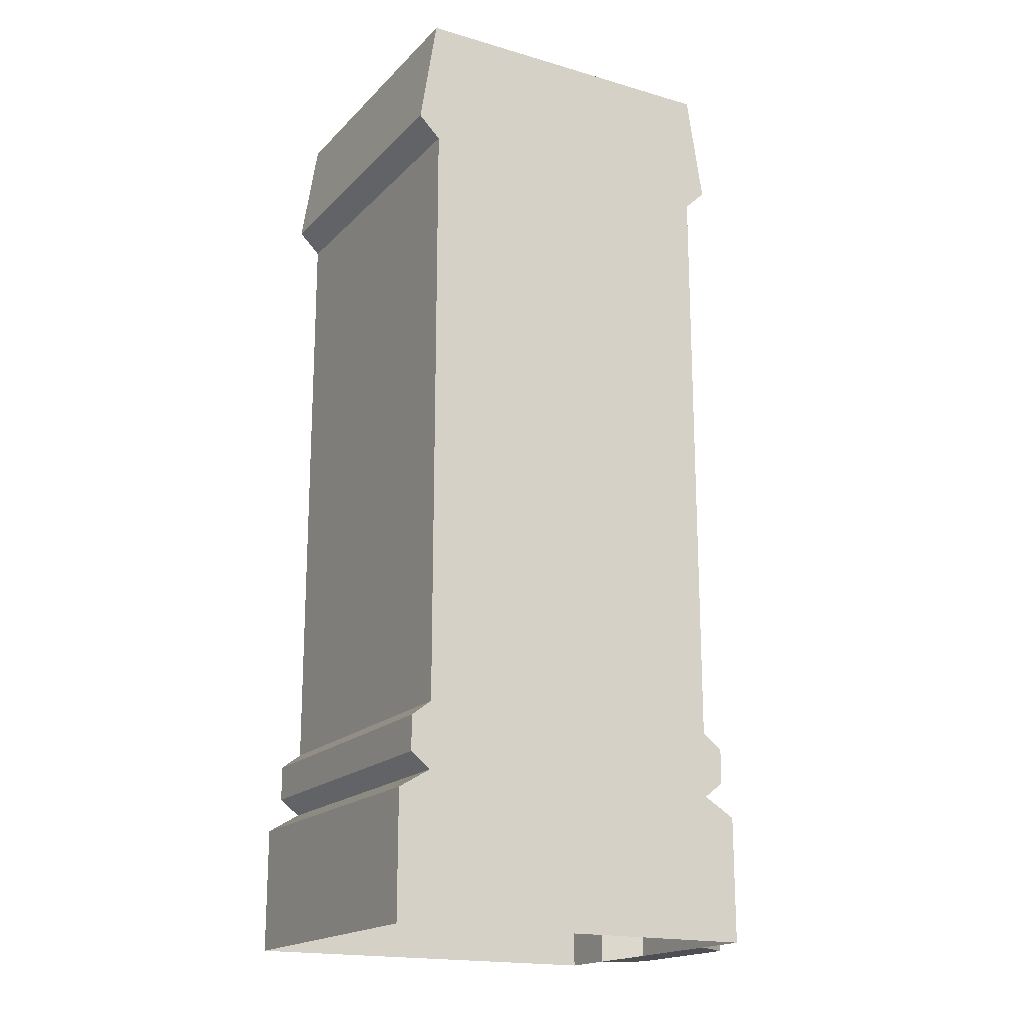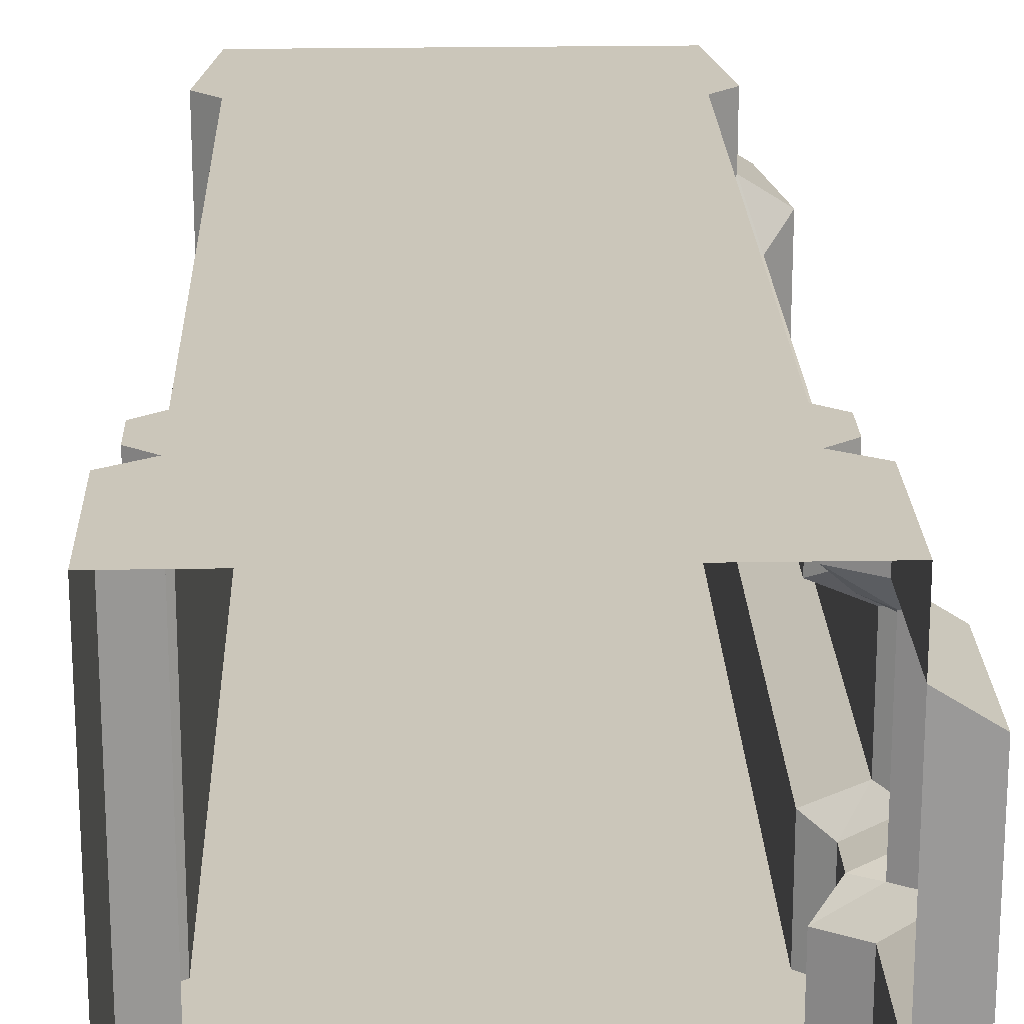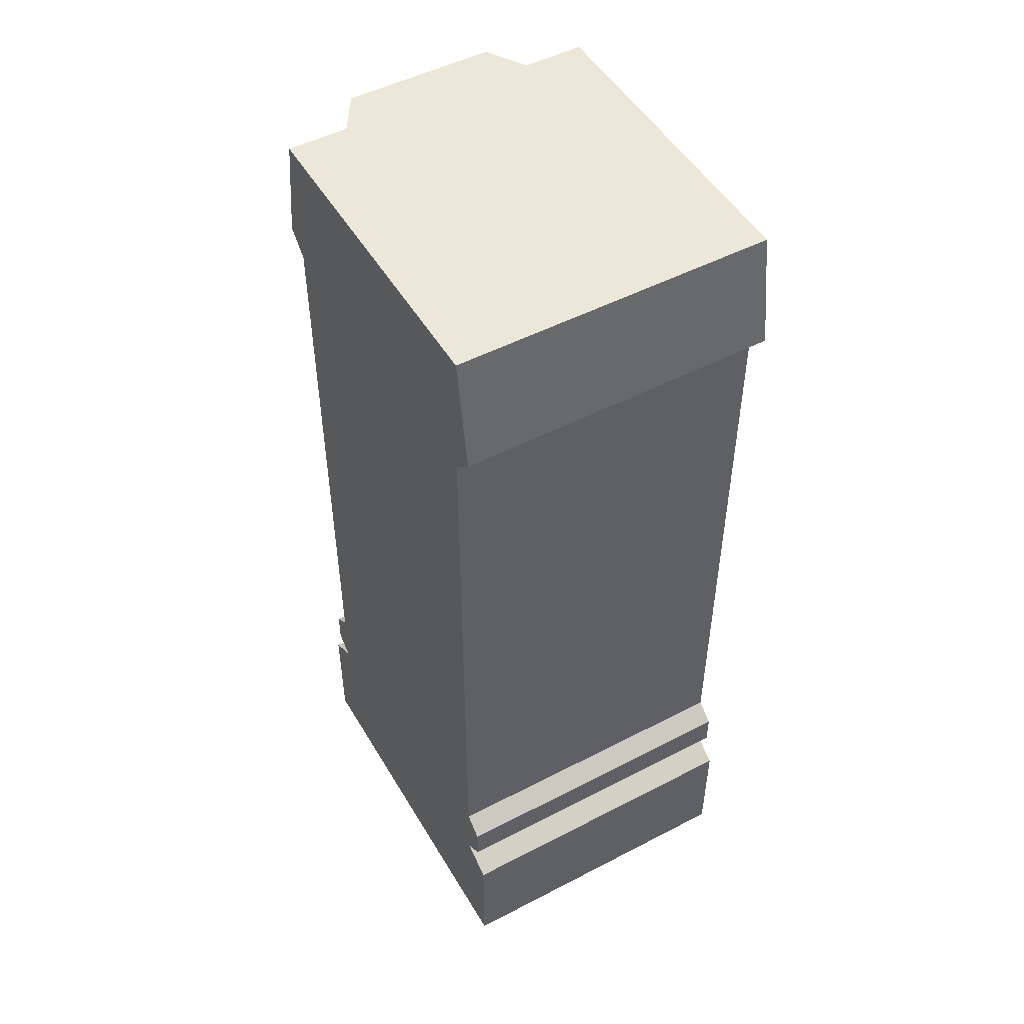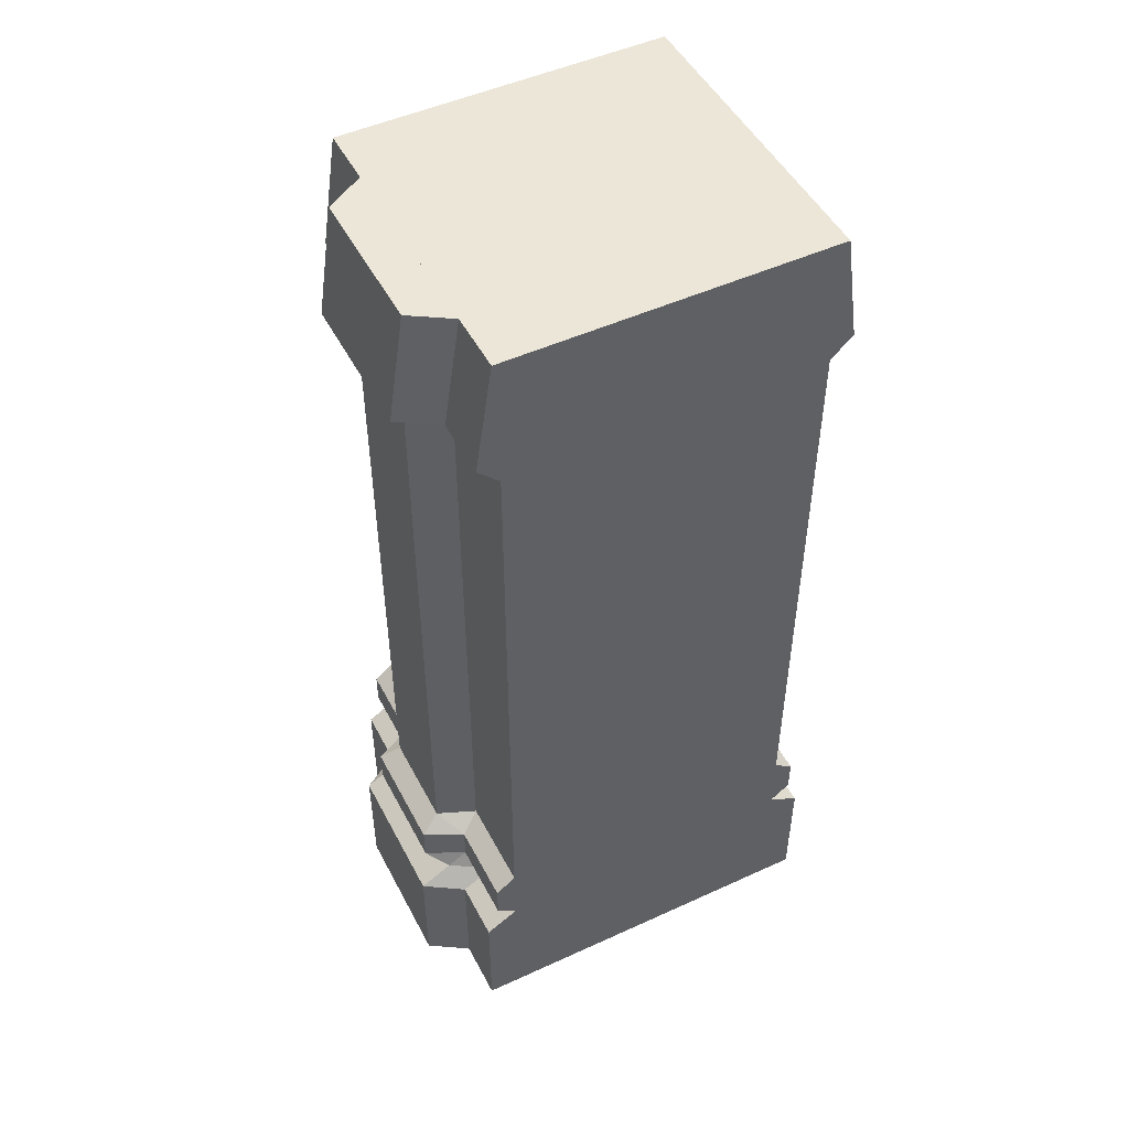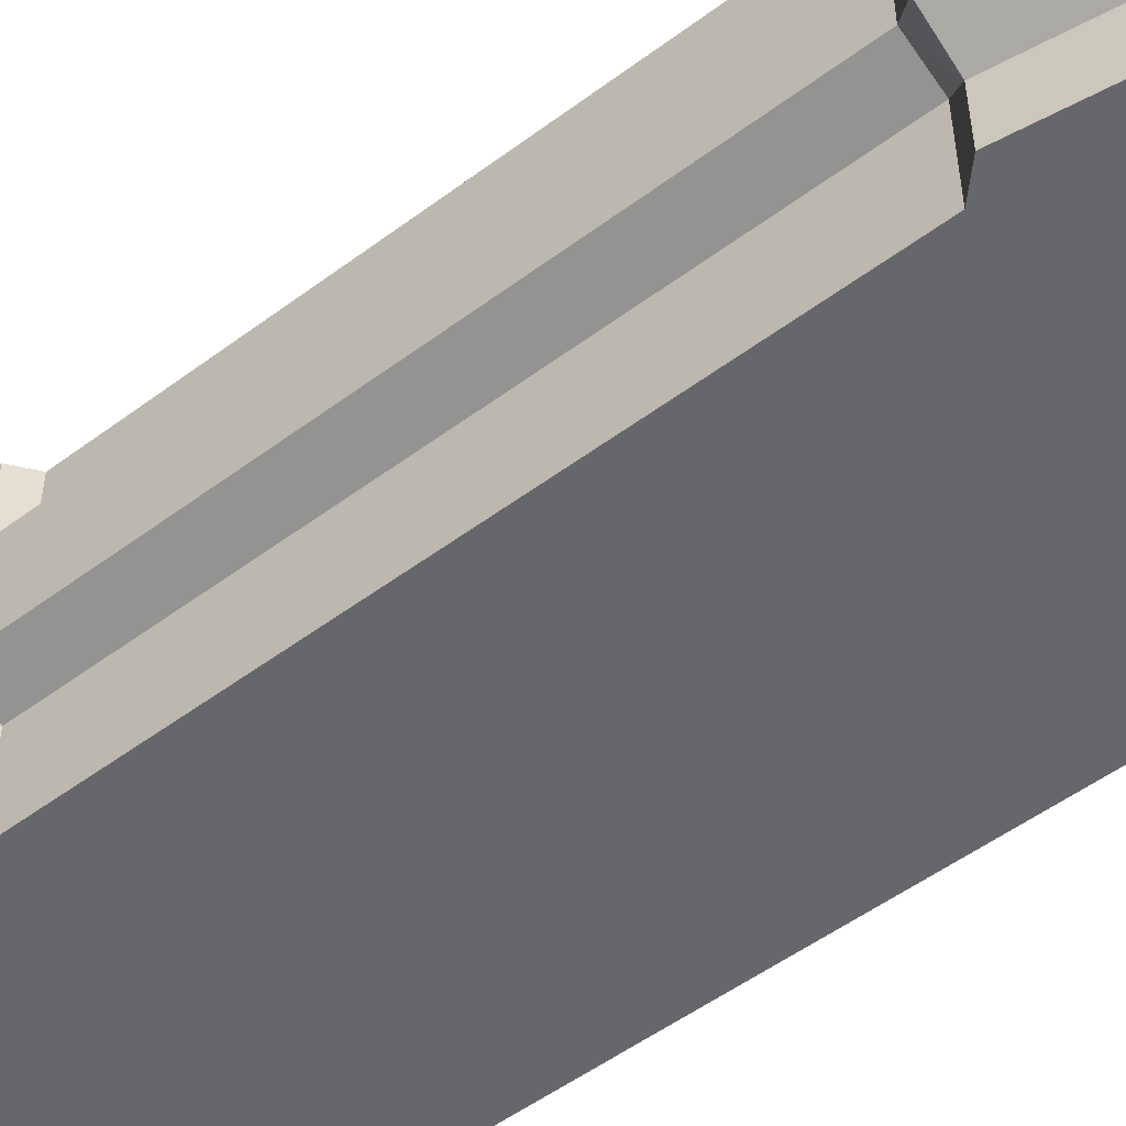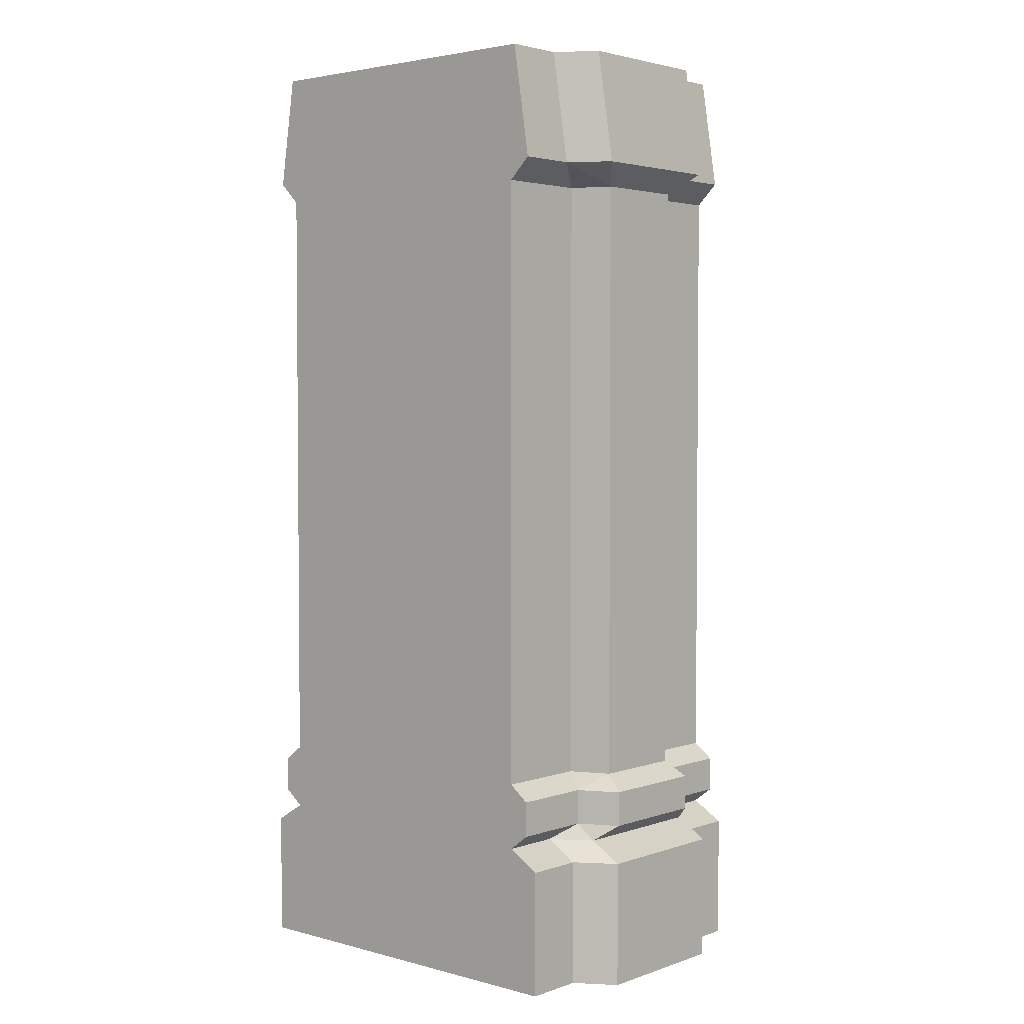
<metadata>
{"format":"obj","ext":"obj","renderer":"f3d","projection":"perspective","resolution":1024,"background":"white","views":[{"elev":-18.2,"azim":-29.3,"up":"+Y"},{"elev":21.1,"azim":-1.8,"up":"+Z"},{"elev":50.1,"azim":-119.7,"up":"+Y"},{"elev":49.3,"azim":153.1,"up":"+Y"},{"elev":-52.1,"azim":128.9,"up":"+Z"},{"elev":3.2,"azim":41.5,"up":"+Y"}]}
</metadata>
<code>
v 1.002 2.58 -0
v 1.002 2.58 1
v 0.002496 2.58 1
v 0.002496 2.58 -0
v 1.017 3 1
v -0.01211 3 1
v -0.01211 3 0
v 1.017 3 0
v 1.072 2.647 1
v -0.0667 2.647 1
v -0.0667 2.647 -0
v 1.072 2.647 -0
v 1.104 0 -0
v 1.104 0 1
v -0.09926 -0 1
v -0.09926 0 -0
v 1.104 0.3967 -0
v -0.09926 0.3967 -0
v -0.09926 0.3967 1
v 1.104 0.3967 1
v 1.002 0.4576 -0
v 0.002496 0.4576 -0
v 0.002496 0.4576 1
v 1.002 0.4576 1
v 1.066 0.5064 0
v -0.06113 0.5064 0
v -0.06113 0.5064 1
v 1.066 0.5064 1
v 1.066 0.617 0
v -0.06113 0.617 0
v -0.06113 0.617 1
v 1.066 0.617 1
v 1.002 0.6655 -0
v 0.002496 0.6655 -0
v 0.002496 0.6655 1
v 1.002 0.6655 1
v 1.017 3 0.1887
v 1.072 2.647 0.1887
v 1.002 2.58 0.2965
v 1.002 0.6655 0.2965
v 1.066 0.617 0.2578
v 1.066 0.5064 0.2578
v 1.002 0.4576 0.1887
v 1.104 0.3967 0.1887
v 1.104 0 0.1887
v 1.017 3 0.8113
v 1.072 2.647 0.8113
v 1.002 2.58 0.7035
v 1.002 0.6655 0.7035
v 1.066 0.617 0.7422
v 1.066 0.5064 0.7422
v 1.002 0.4576 0.8113
v 1.104 0.3967 0.8113
v 1.104 0 0.8113
v 1.194 2.647 0.2659
v 1.194 2.647 0.7341
v 1.14 3 0.2659
v 1.14 3 0.7341
v 1.125 2.58 0.347
v 1.125 2.58 0.653
v 1.125 0.6655 0.653
v 1.125 0.6655 0.347
v 1.189 0.617 0.6821
v 1.189 0.617 0.3179
v 1.189 0.5064 0.6821
v 1.189 0.5064 0.3179
v 1.125 0.4576 0.7341
v 1.125 0.4576 0.2659
v 1.227 0.3967 0.7341
v 1.227 0.3967 0.2659
v 1.227 0 0.2659
v 1.227 0 0.7341
f 6 10 5
f 5 10 9
f 12 11 8
f 8 11 7
f 38 12 37
f 37 12 8
f 12 38 1
f 1 38 39
f 3 2 10
f 10 2 9
f 1 4 12
f 12 4 11
f 3 35 2
f 2 35 36
f 1 33 4
f 4 33 34
f 40 33 39
f 39 33 1
f 17 13 18
f 18 13 16
f 15 19 16
f 16 19 18
f 20 19 14
f 14 19 15
f 13 17 45
f 45 17 44
f 21 17 22
f 22 17 18
f 19 23 18
f 18 23 22
f 24 23 20
f 20 23 19
f 44 17 43
f 43 17 21
f 25 21 26
f 26 21 22
f 23 27 22
f 22 27 26
f 28 27 24
f 24 27 23
f 21 25 43
f 43 25 42
f 29 25 30
f 30 25 26
f 27 31 26
f 26 31 30
f 32 31 28
f 28 31 27
f 42 25 41
f 41 25 29
f 33 29 34
f 34 29 30
f 31 35 30
f 30 35 34
f 36 35 32
f 32 35 31
f 29 33 41
f 41 33 40
f 56 55 58
f 58 55 57
f 59 55 60
f 60 55 56
f 61 62 60
f 60 62 59
f 63 64 61
f 61 64 62
f 65 66 63
f 63 66 64
f 67 68 65
f 65 68 66
f 69 70 67
f 67 70 68
f 71 70 72
f 72 70 69
f 9 47 5
f 5 47 46
f 48 47 2
f 2 47 9
f 36 49 2
f 2 49 48
f 32 50 36
f 36 50 49
f 28 51 32
f 32 51 50
f 24 52 28
f 28 52 51
f 20 53 24
f 24 53 52
f 54 53 14
f 14 53 20
f 37 57 38
f 38 57 55
f 37 46 57
f 57 46 58
f 46 47 58
f 58 47 56
f 39 38 59
f 59 38 55
f 48 60 47
f 47 60 56
f 40 39 62
f 62 39 59
f 48 49 60
f 60 49 61
f 40 62 41
f 41 62 64
f 49 50 61
f 61 50 63
f 42 41 66
f 66 41 64
f 50 51 63
f 63 51 65
f 43 42 68
f 68 42 66
f 52 67 51
f 51 67 65
f 43 68 44
f 44 68 70
f 52 53 67
f 67 53 69
f 45 44 71
f 71 44 70
f 53 54 69
f 69 54 72
f 54 45 72
f 72 45 71
f 35 3 34
f 34 3 4
f 3 10 4
f 4 10 11
f 10 6 11
f 11 6 7
f 6 5 7
f 7 5 8

</code>
